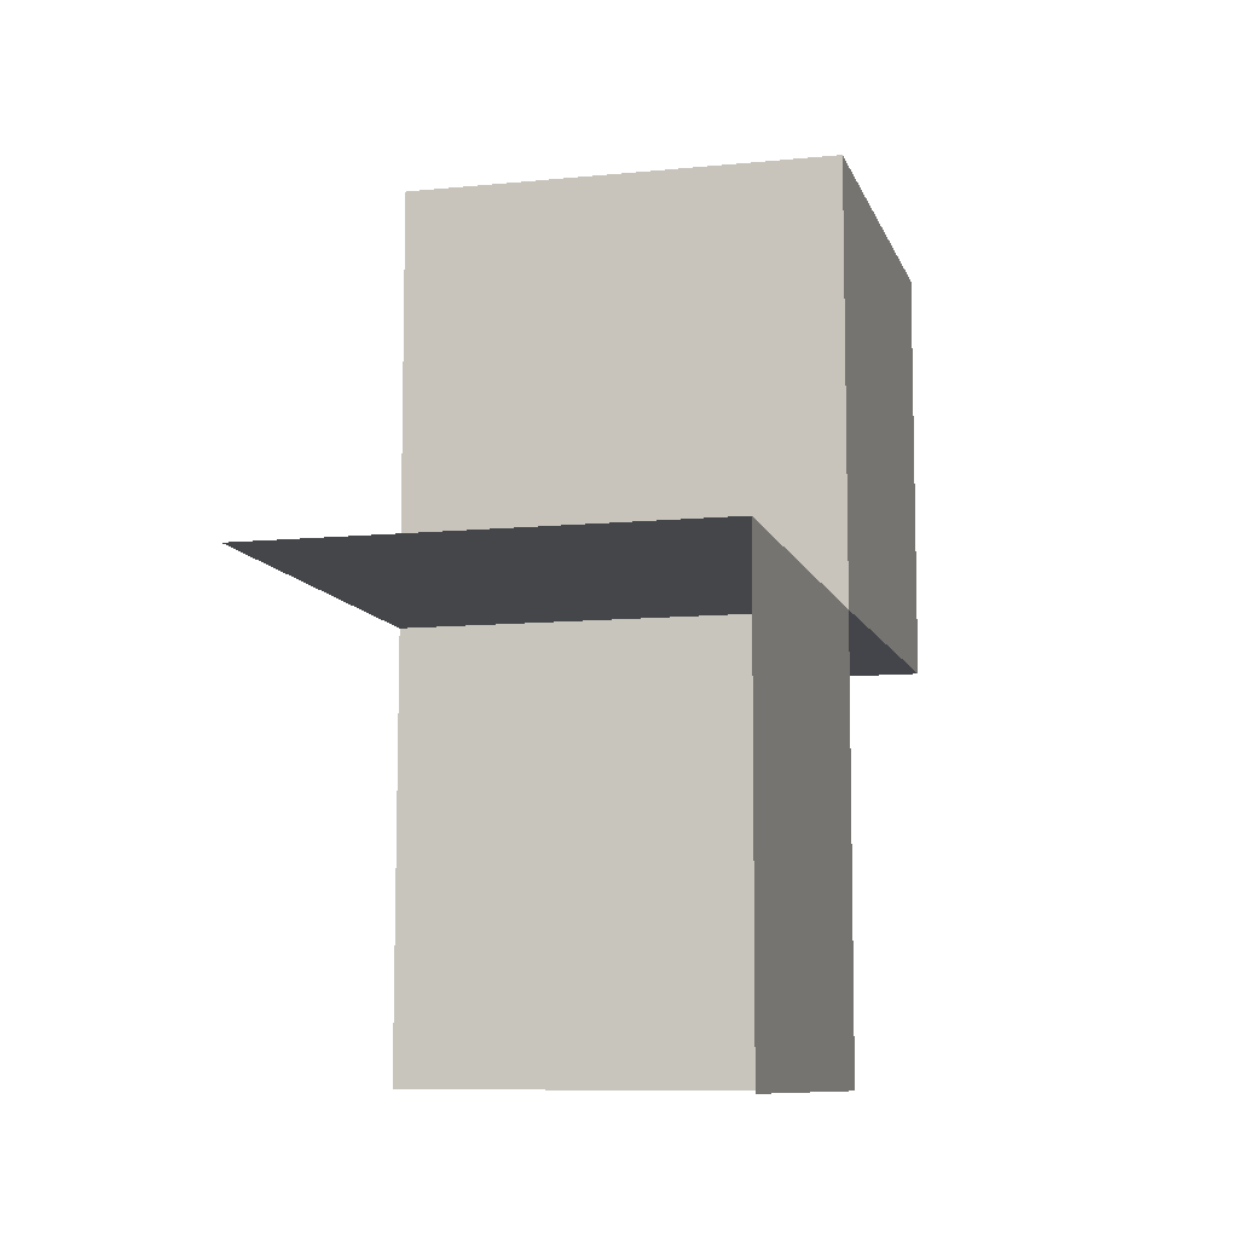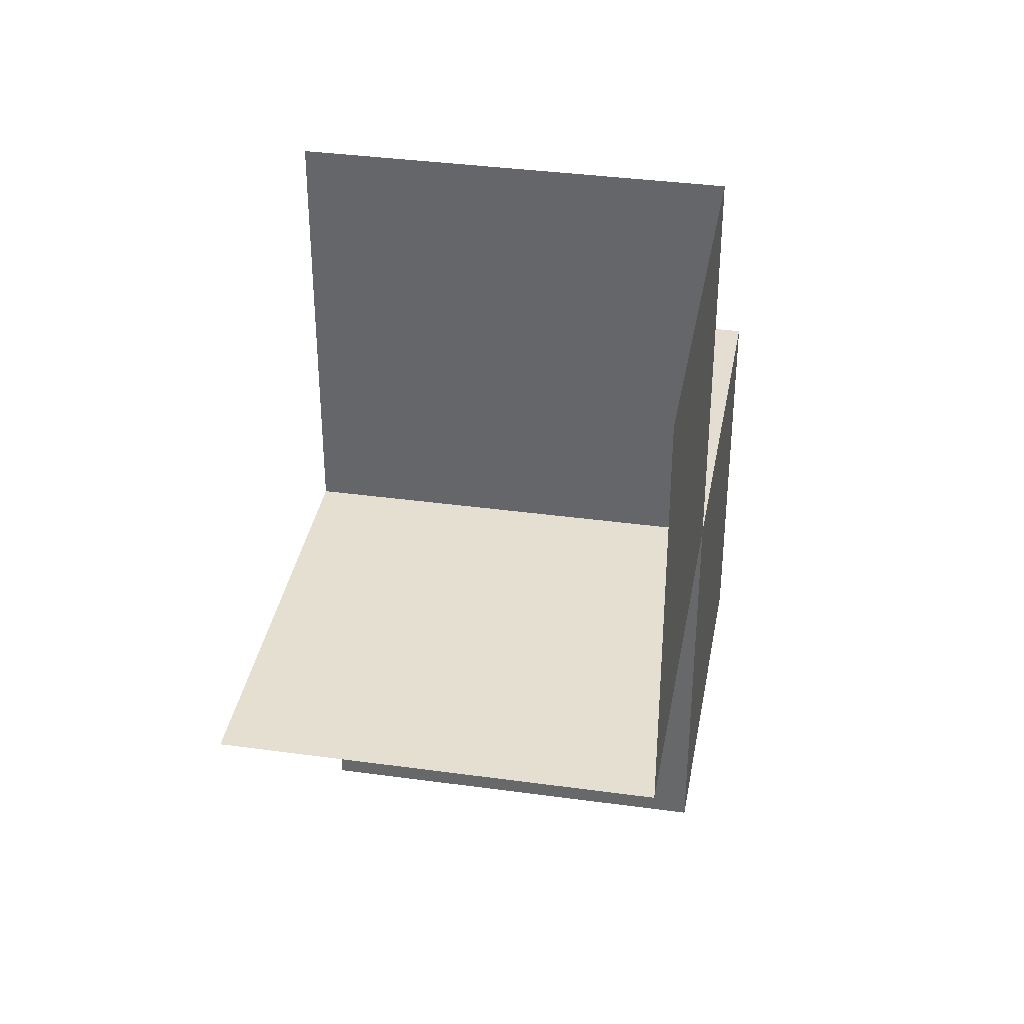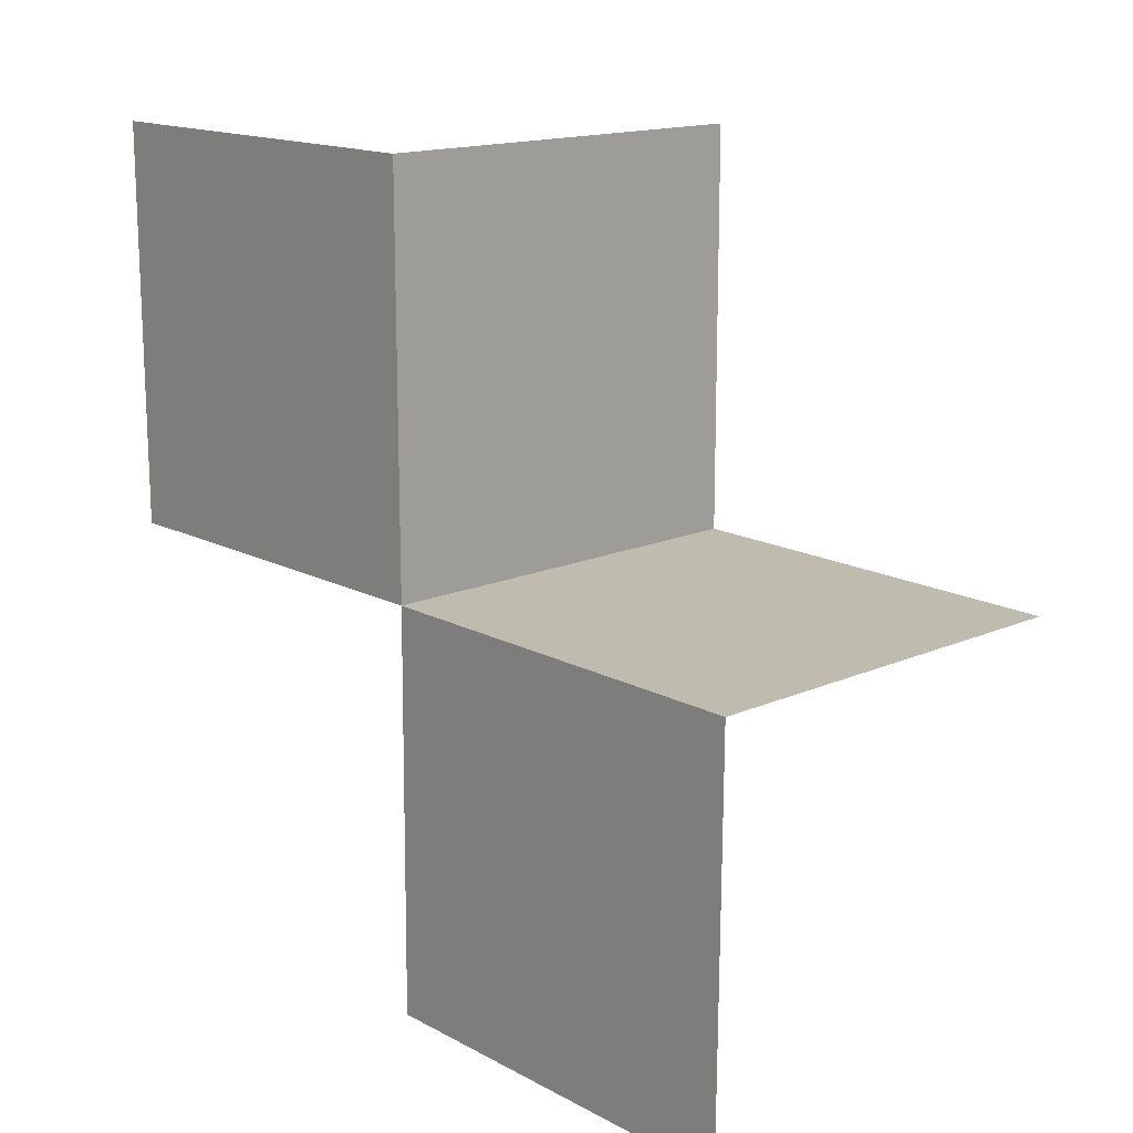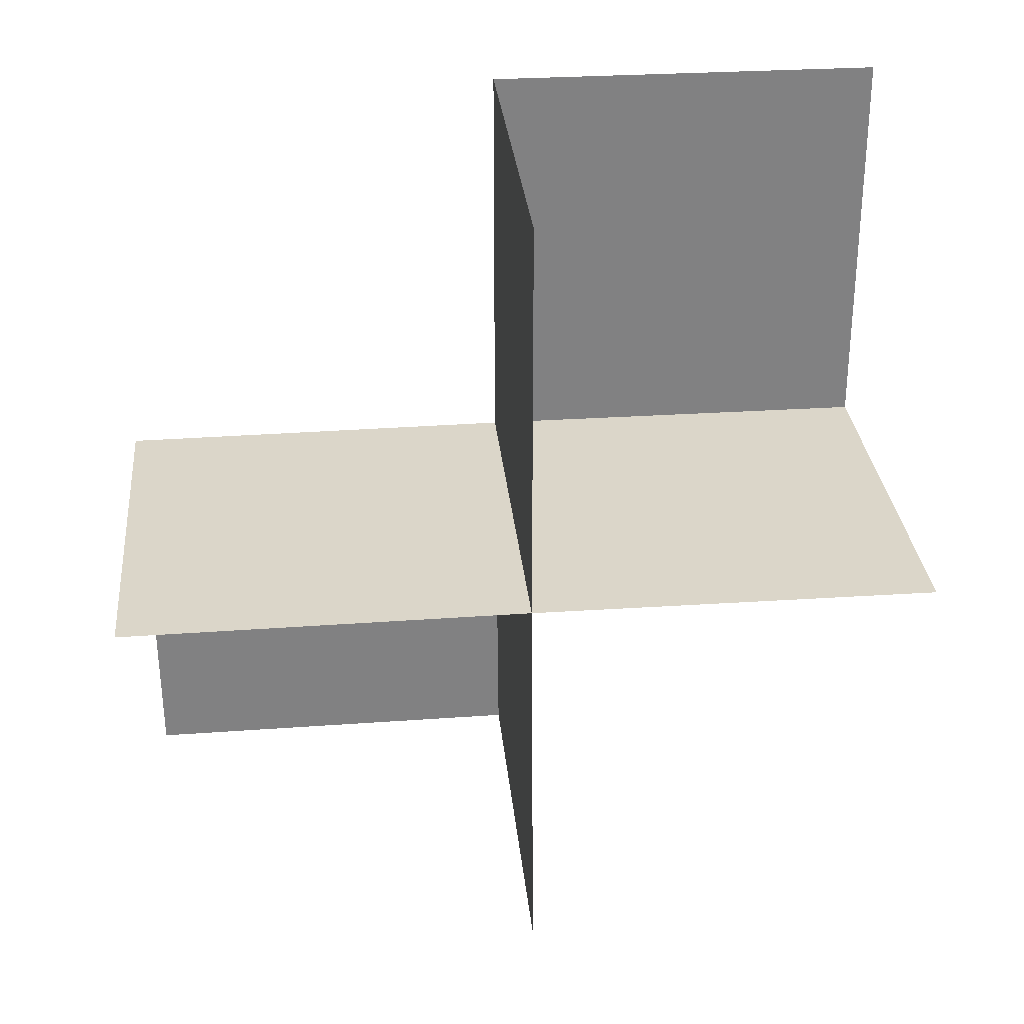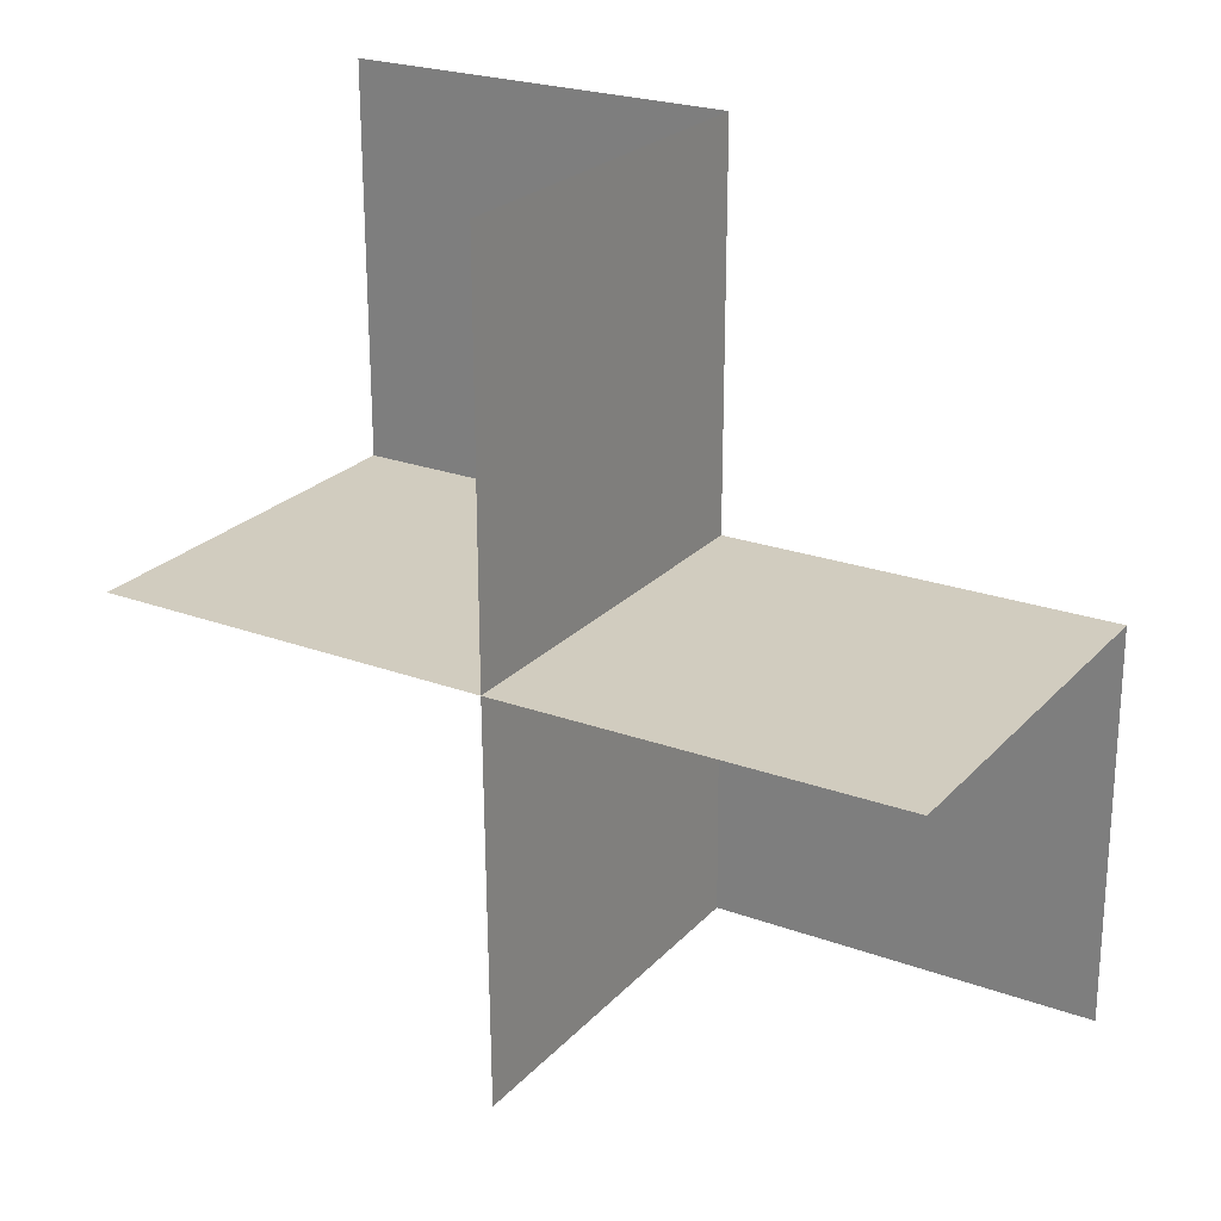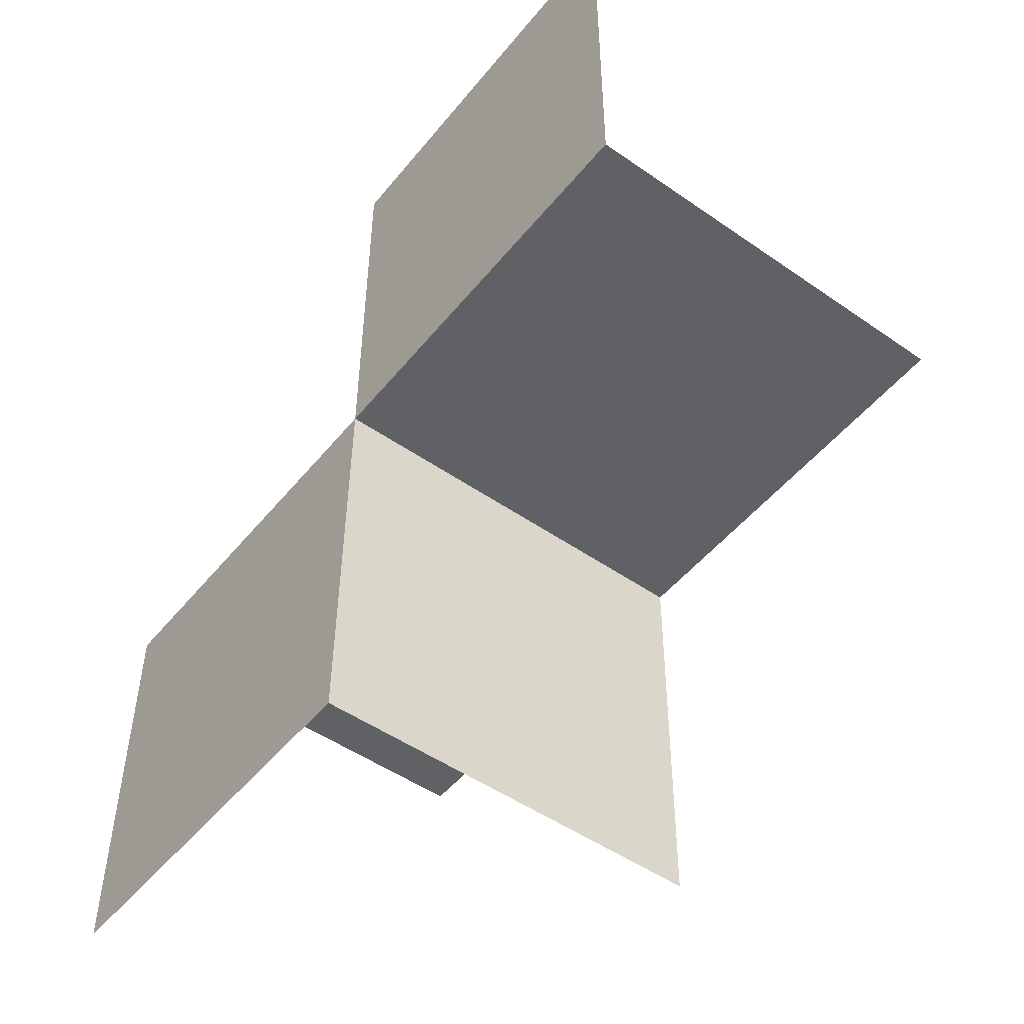
<metadata>
{"format":"obj","ext":"obj","renderer":"f3d","projection":"perspective","resolution":1024,"background":"white","views":[{"elev":-9.2,"azim":14.6,"up":"+Z"},{"elev":36.6,"azim":10.1,"up":"+Y"},{"elev":15.6,"azim":137.4,"up":"+Y"},{"elev":29.9,"azim":-95.5,"up":"+Y"},{"elev":24.2,"azim":-58.5,"up":"+Z"},{"elev":-49.8,"azim":142.5,"up":"+Z"}]}
</metadata>
<code>
o 1011_1101_立方体.196
v -12 -0.003633 3.5
v -12.5 -0.003633 3.5
v -12 -0.5036 3.504
v -12 -0.5 4.004
v -12.5 -0.5 4.004
v -12 -0 4.5
v -12.5 -0 4.5
v -12 0.5 4.5
v -12 -0 4
v -12.5 -0 4
v -12 0.5 4
v -12.5 0.5 4
f 5 9 4
f 10 1 9
f 4 1 3
f 12 9 11
f 10 6 9
f 11 6 8
f 5 10 9
f 10 2 1
f 4 9 1
f 12 10 9
f 10 7 6
f 11 9 6

</code>
